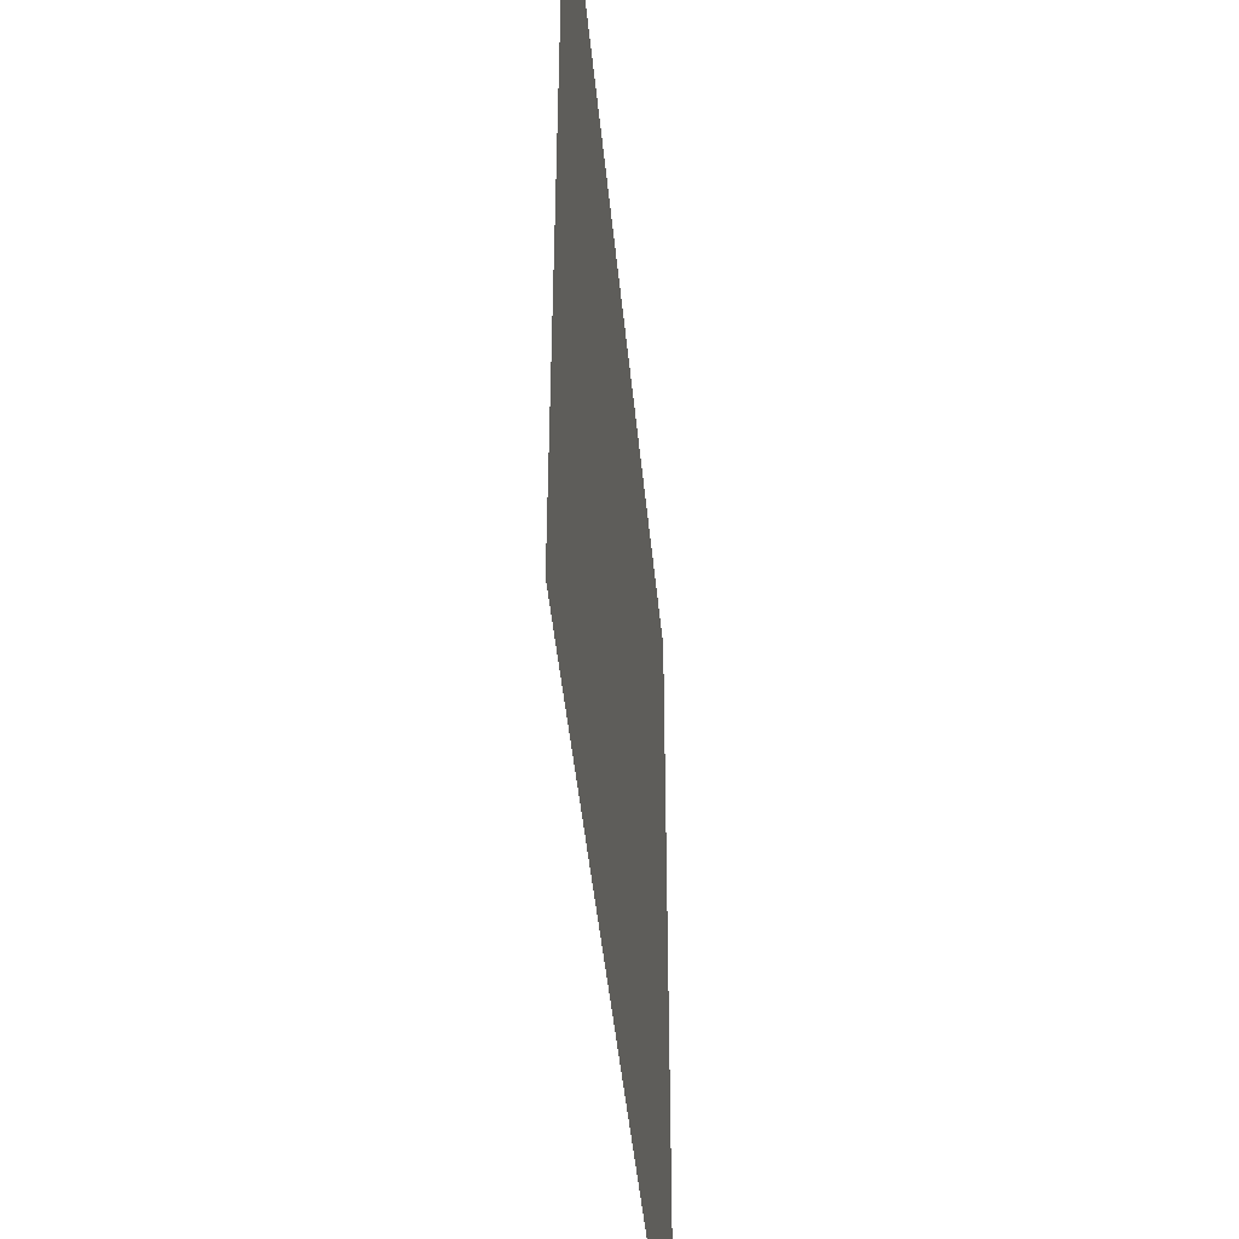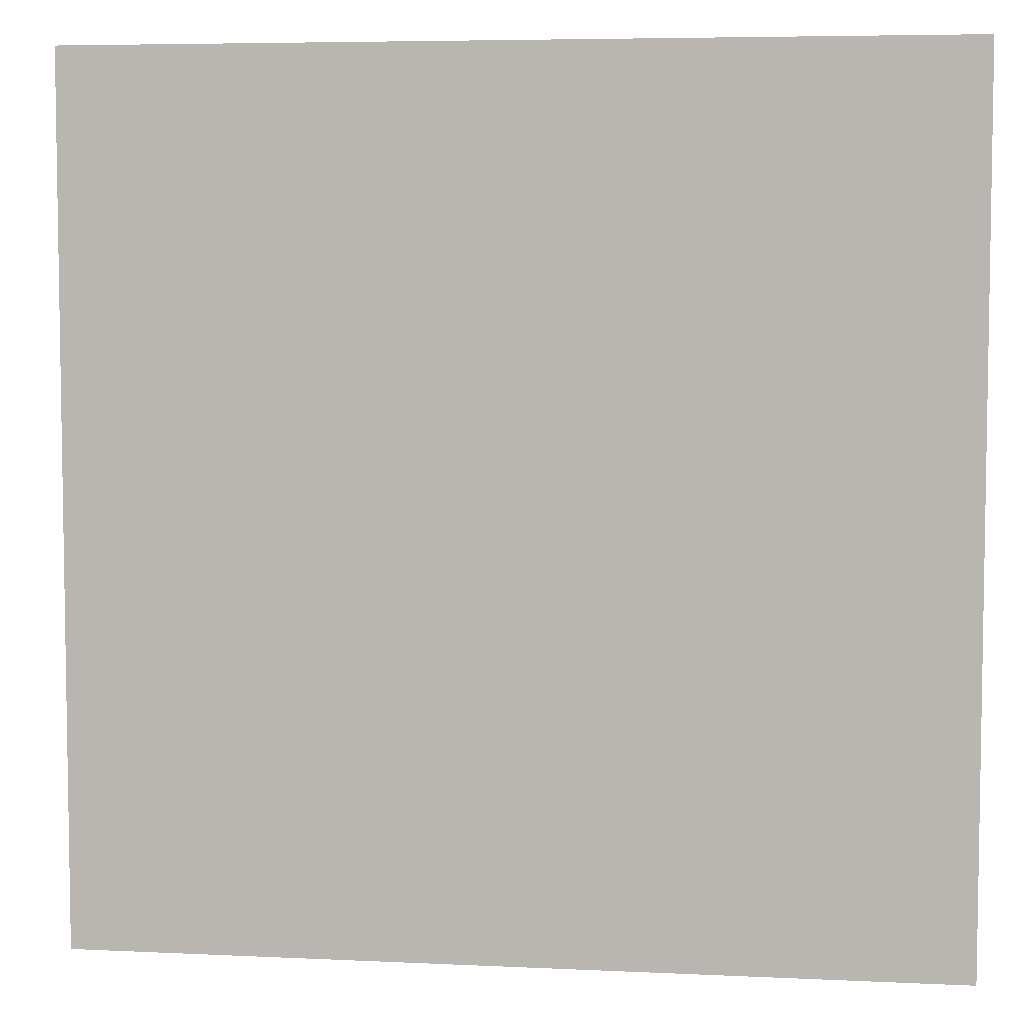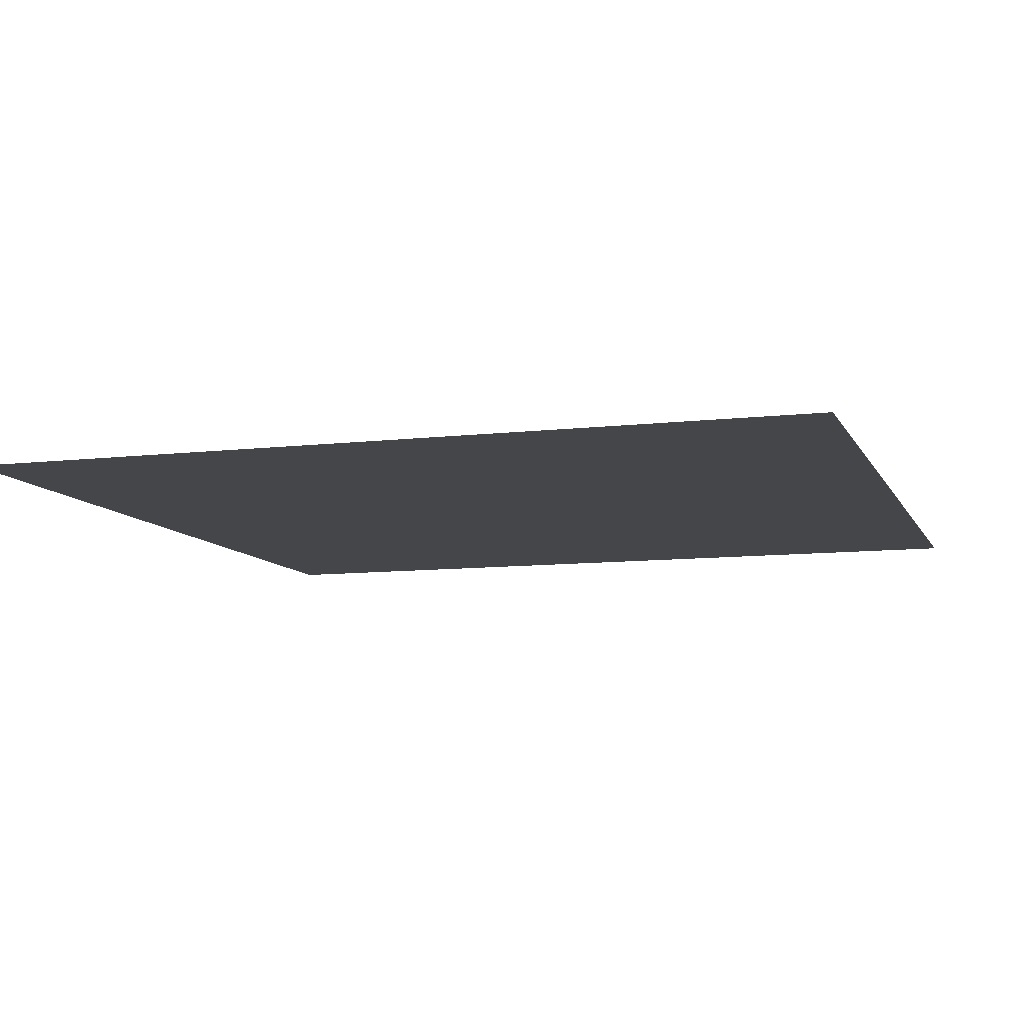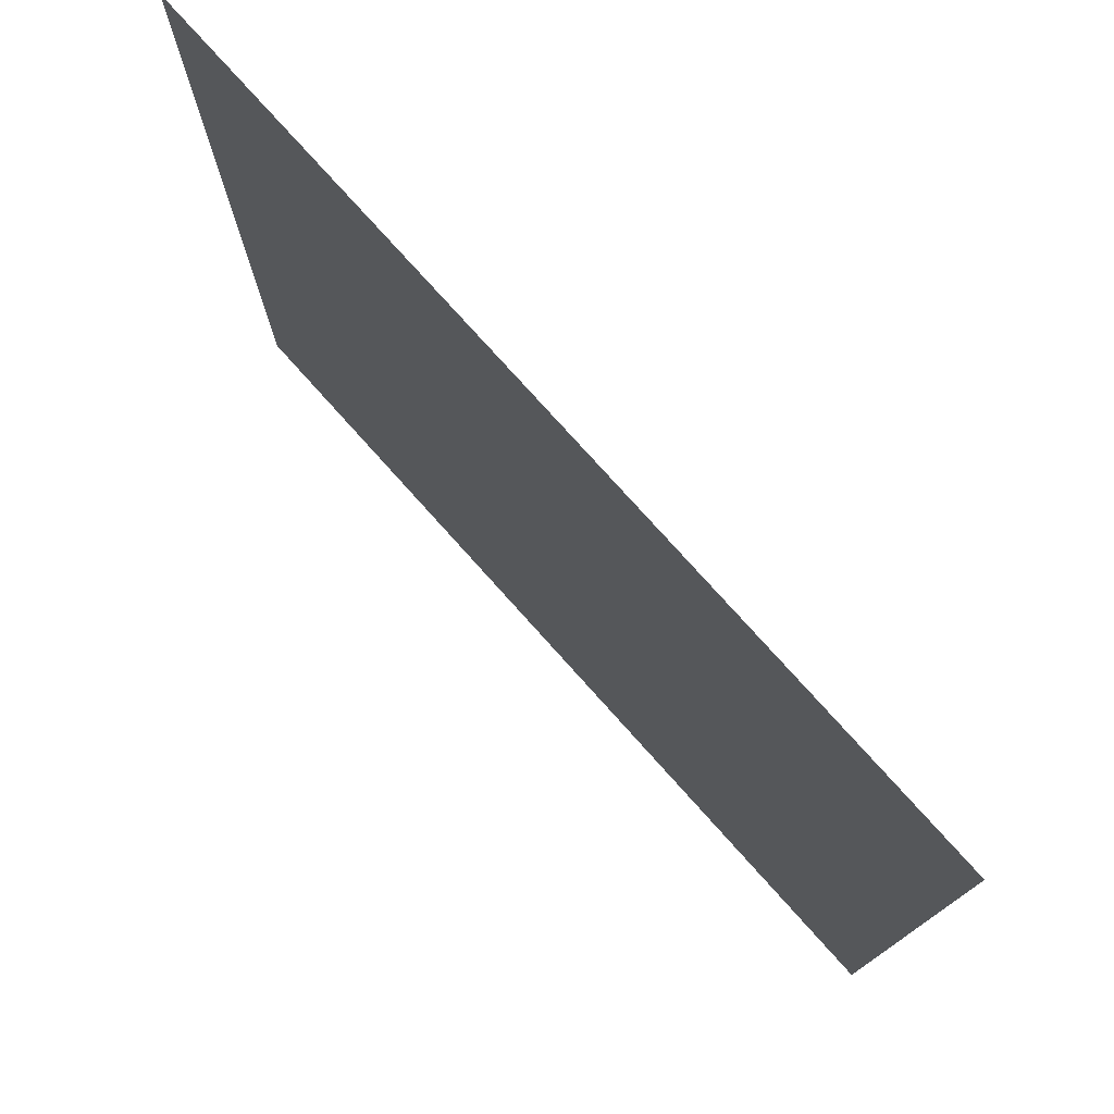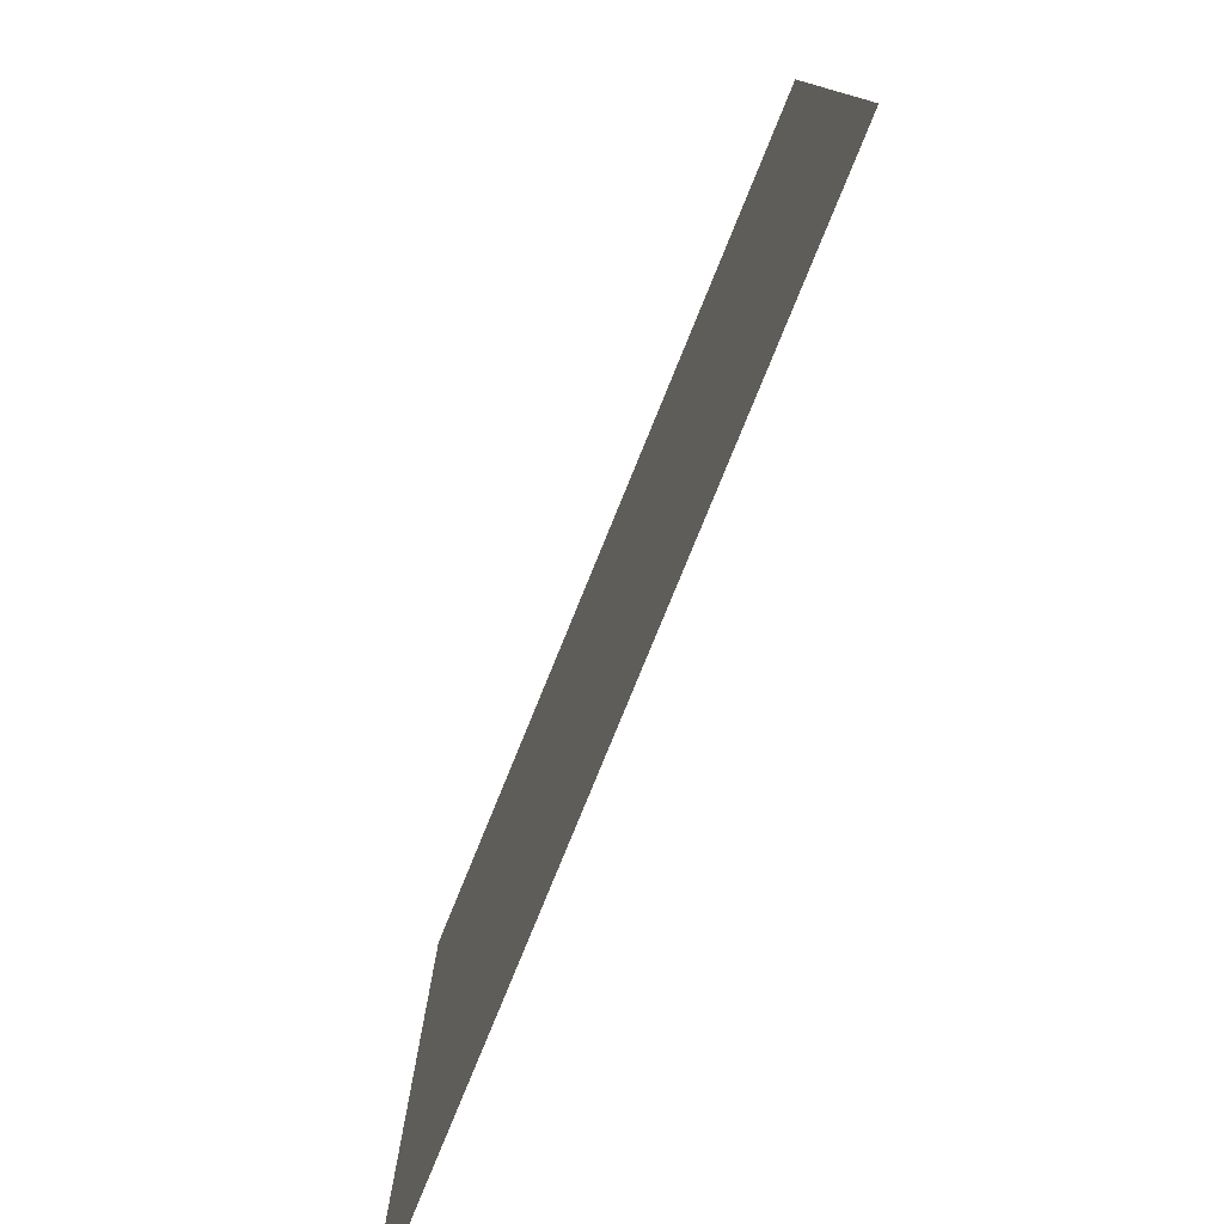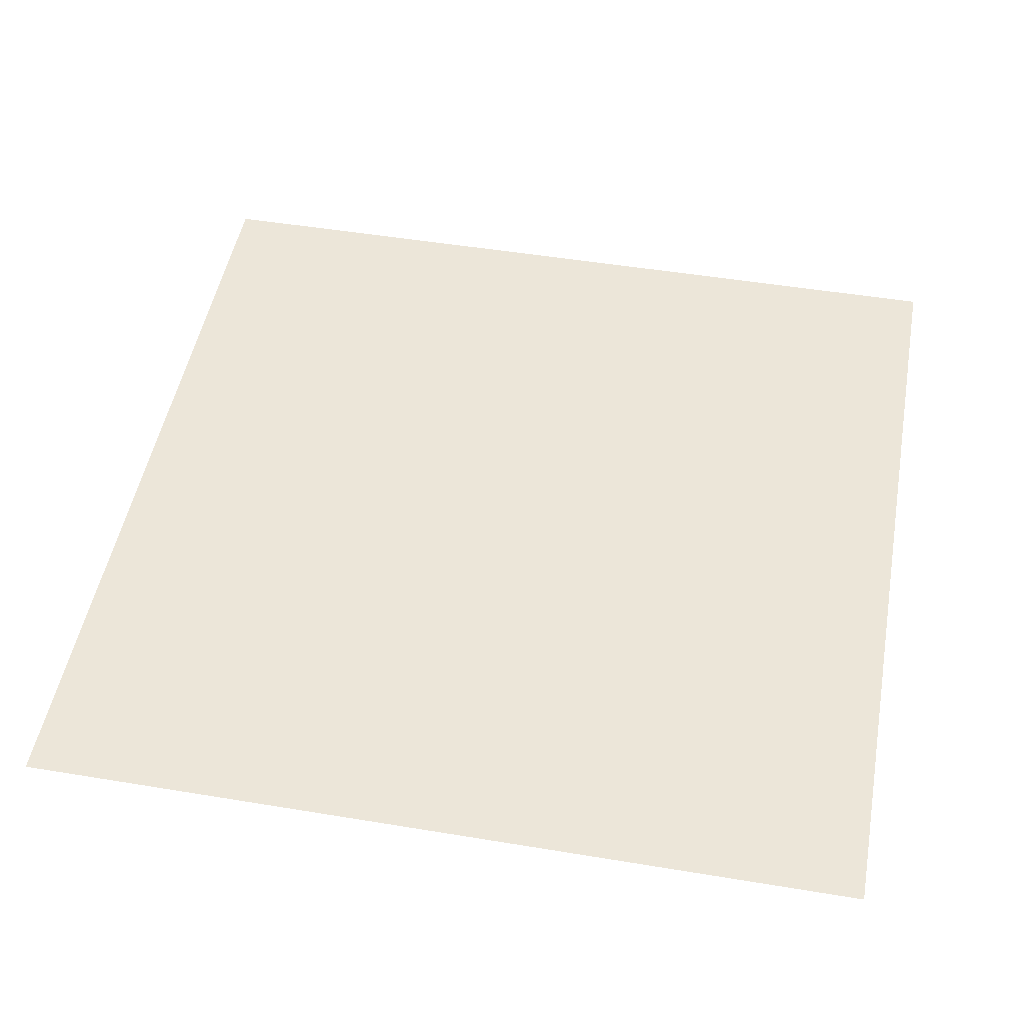
<metadata>
{"format":"obj","ext":"obj","renderer":"f3d","projection":"perspective","resolution":1024,"background":"white","views":[{"elev":-47.4,"azim":-84.4,"up":"+Z"},{"elev":5.8,"azim":-171.7,"up":"+Z"},{"elev":-9.4,"azim":-72.7,"up":"+Y"},{"elev":77.2,"azim":48.1,"up":"+Z"},{"elev":-79.1,"azim":-112.2,"up":"+Z"},{"elev":49.4,"azim":-169.6,"up":"+Y"}]}
</metadata>
<code>
v  -21.72 0 15.33
v  -16.72 0 15.33
v  -16.72 0 10.33
v  -21.72 0 10.33
v  -11.72 0 15.33
v  -11.72 0 10.33
v  -6.724 0 15.33
v  -6.724 0 10.33
v  -1.724 0 15.33
v  -1.724 0 10.33
v  -16.72 0 5.335
v  -21.72 0 5.335
v  -11.72 0 5.335
v  -6.724 0 5.335
v  -1.724 0 5.335
v  -16.72 0 0.3347
v  -21.72 0 0.3347
v  -11.72 0 0.3347
v  -6.724 0 0.3347
v  -1.724 0 0.3347
v  -16.72 0 -4.665
v  -21.72 0 -4.665
v  -11.72 0 -4.665
v  -6.724 0 -4.665
v  -1.724 0 -4.665
g Plane001
f 1 2 3 4
f 2 5 6 3
f 5 7 8 6
f 7 9 10 8
f 4 3 11 12
f 3 6 13 11
f 6 8 14 13
f 8 10 15 14
f 12 11 16 17
f 11 13 18 16
f 13 14 19 18
f 14 15 20 19
f 17 16 21 22
f 16 18 23 21
f 18 19 24 23
f 19 20 25 24

</code>
